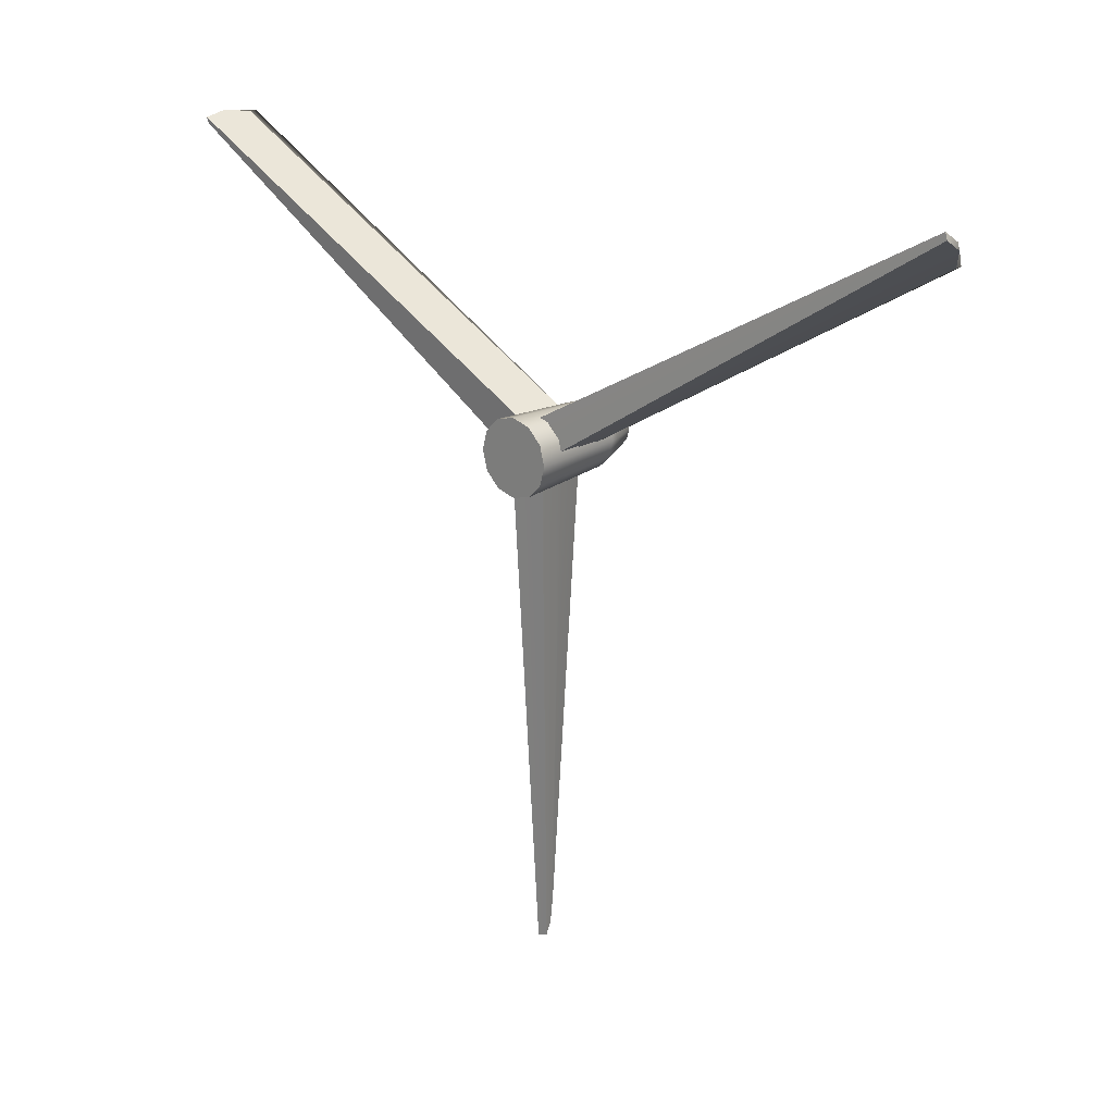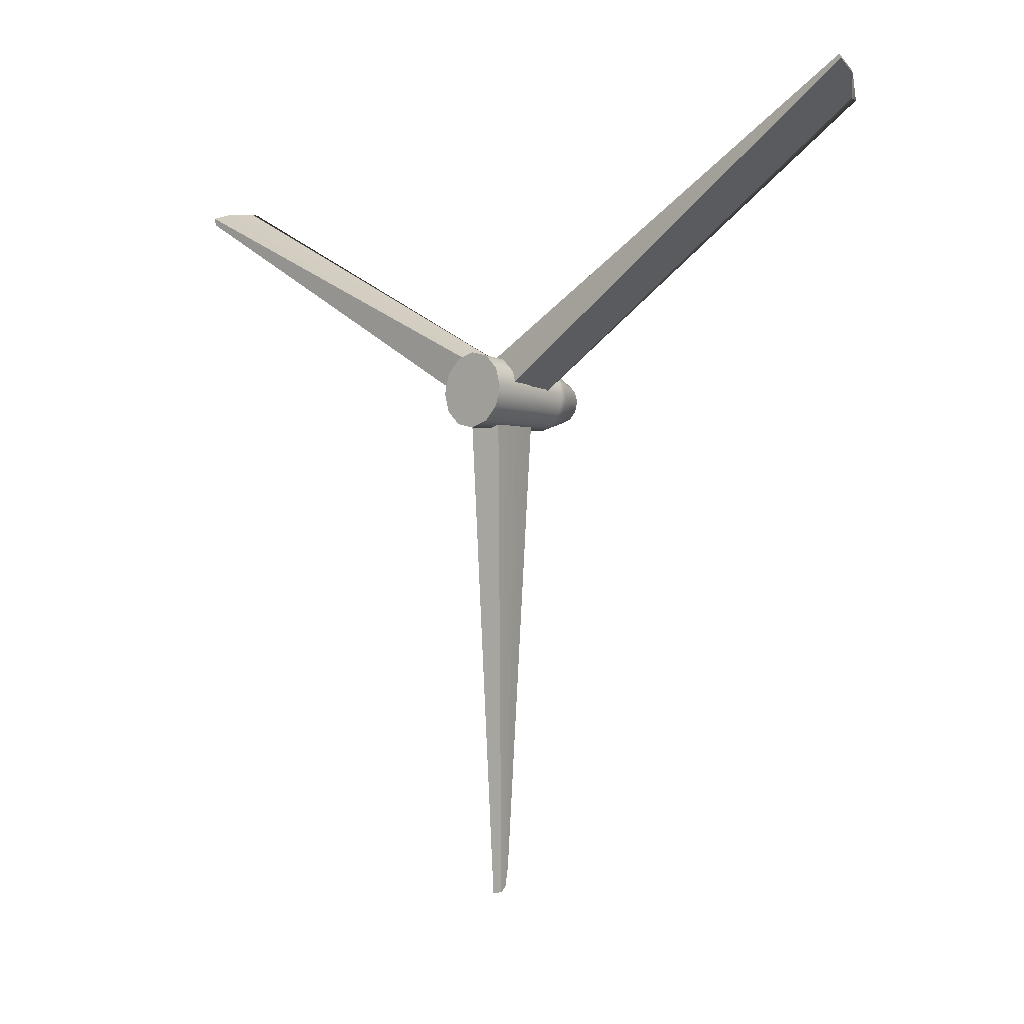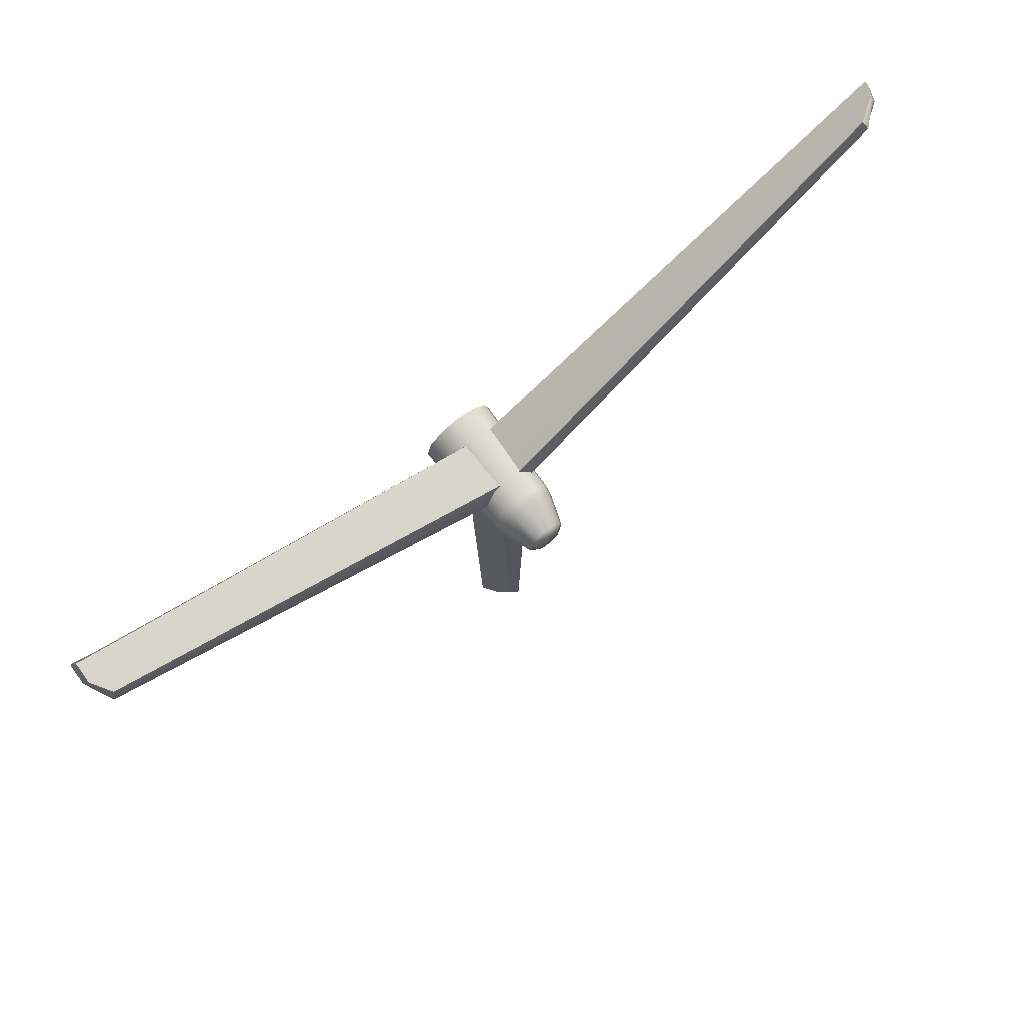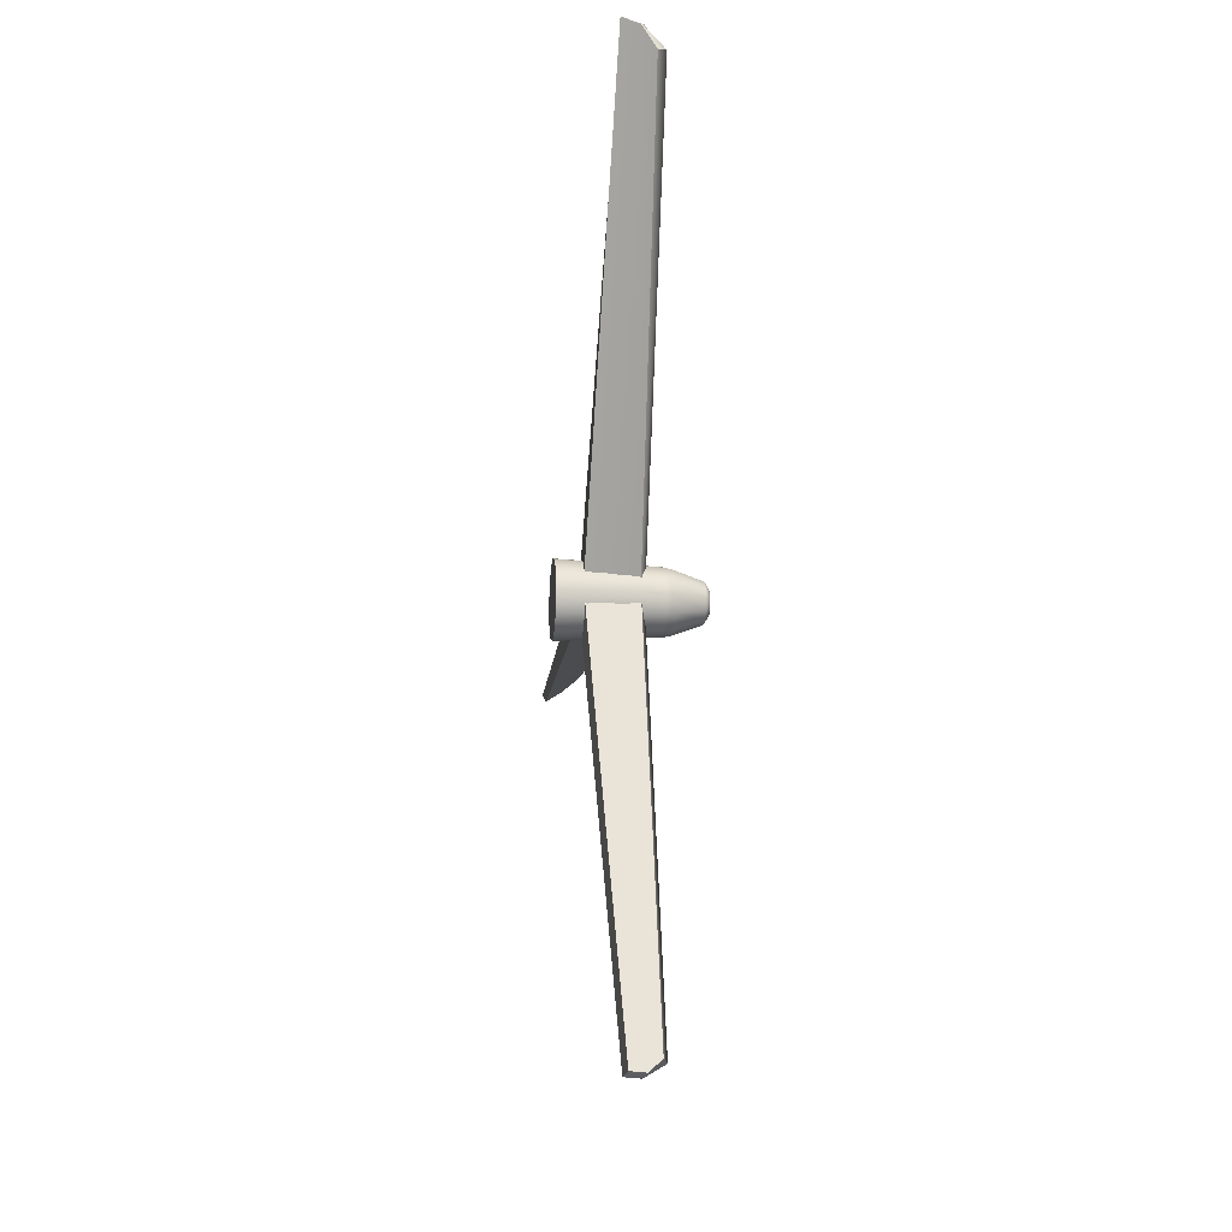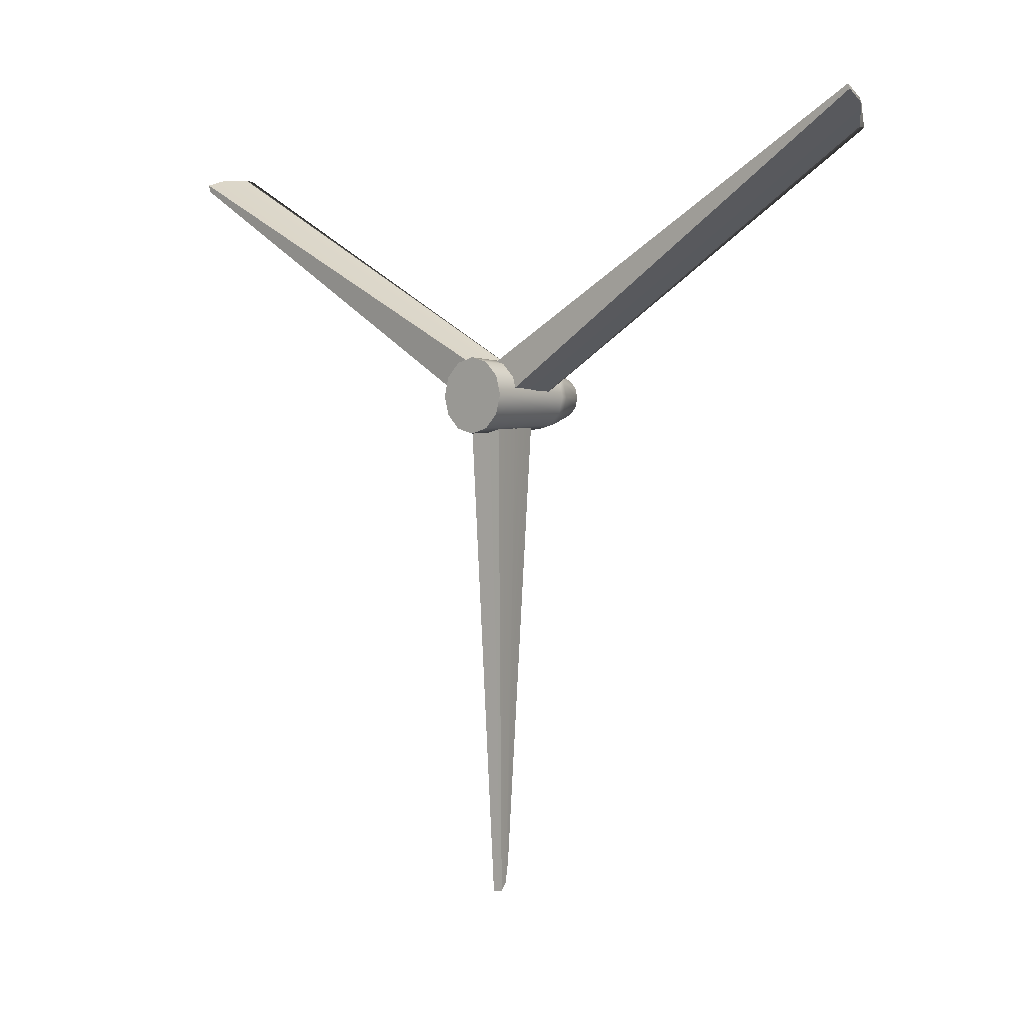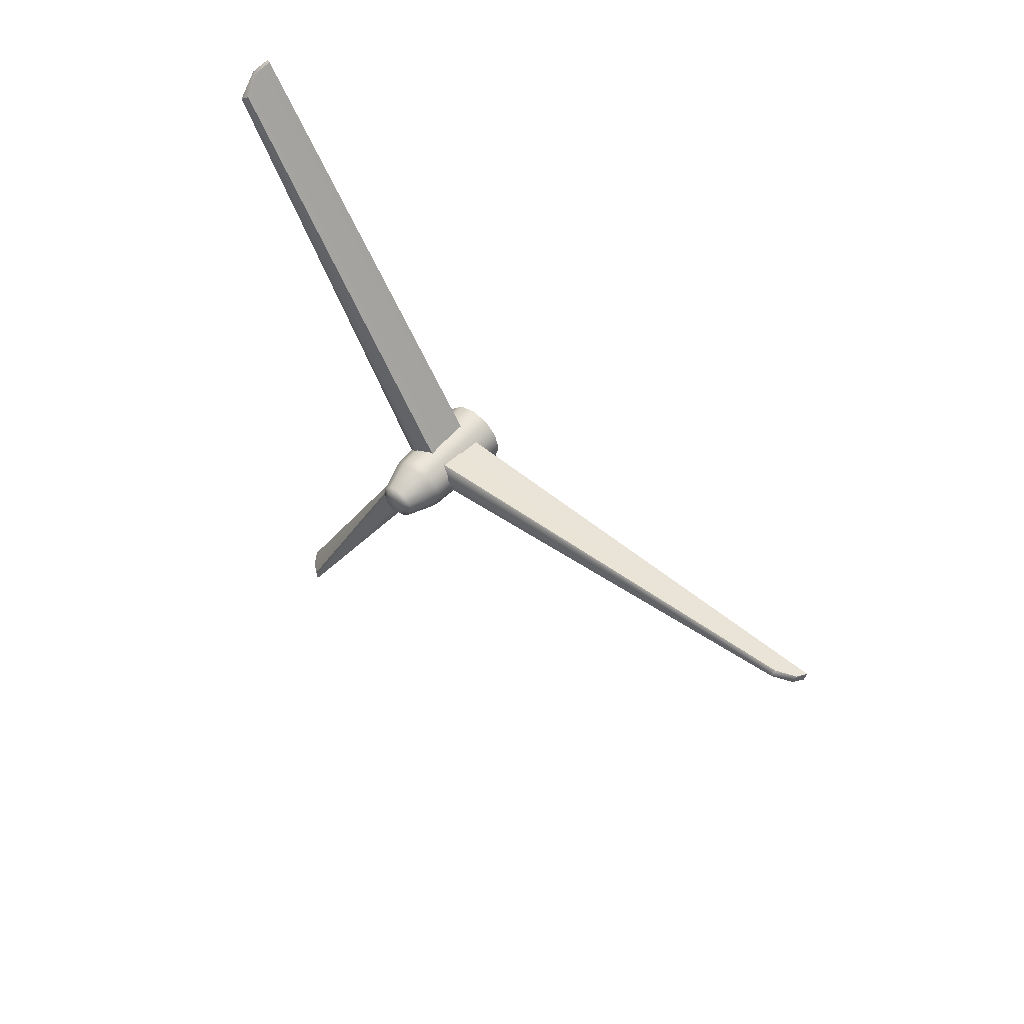
<metadata>
{"format":"obj","ext":"obj","renderer":"f3d","projection":"perspective","resolution":1024,"background":"white","views":[{"elev":20.5,"azim":-47.6,"up":"+Z"},{"elev":-5.3,"azim":-47.1,"up":"+Z"},{"elev":74.0,"azim":51.8,"up":"+Z"},{"elev":-11.9,"azim":-6.5,"up":"+Y"},{"elev":1.3,"azim":-47.3,"up":"+Z"},{"elev":51.5,"azim":129.7,"up":"+Y"}]}
</metadata>
<code>
g MapWindTurbine_Propellor
v -0.08668 -0.02311 0.03069
v -0.08668 0.01371 0.03069
v -0.03694 0.01371 0.03069
v -0.03694 -0.02311 0.03069
v 0.02389 0.02021 0.03069
v 0.01279 -0.02311 0.03069
v -0.03694 0.05053 0.03069
v -0.08668 0.05053 0.03069
v 0.01279 0.05053 0.03069
v -0.03694 0.05053 0.03069
v -0.08668 0.05053 0.03069
v -0.07206 0.001584 -0.9468
v -0.04065 0.02036 -0.9384
v 0.01279 0.05053 0.03069
v -0.0138 0.03913 -0.9027
v -0.07206 0.001584 -0.9468
v -0.06835 -0.005065 -0.9458
v -0.03694 0.01371 -0.9374
v -0.04065 0.02036 -0.9384
v 0.001007 0.03898 -0.9017
v -0.0138 0.03913 -0.9027
v -0.03323 0.007059 -0.9364
v -0.06464 -0.01171 -0.9448
v -0.006381 0.02583 -0.9007
v -0.03323 0.007059 -0.9364
v -0.06464 -0.01171 -0.9448
v -0.08668 -0.02311 0.03069
v -0.03694 -0.02311 0.03069
v -0.006381 0.02583 -0.9007
v 0.01279 -0.02311 0.03069
v 0.001007 0.03898 -0.9017
v -0.006381 0.02583 -0.9007
v 0.01279 -0.02311 0.03069
v 0.02389 0.02021 0.03069
v 0.01279 0.05053 0.03069
v -0.0138 0.03913 -0.9027
v -0.06835 -0.005065 -0.9458
v -0.08668 0.01371 0.03069
v -0.08668 -0.02311 0.03069
v -0.06464 -0.01171 -0.9448
v -0.08668 0.05053 0.03069
v -0.07206 0.001584 -0.9468
v -0.08668 0.05403 0.02463
v -0.08668 0.03562 -0.007256
v -0.03694 0.03562 -0.007256
v -0.03694 0.05403 0.02463
v 0.02389 0.03237 -0.01289
v 0.01279 0.05403 0.02463
v -0.03694 0.01721 -0.03914
v -0.08668 0.01721 -0.03914
v 0.01279 0.01721 -0.03914
v -0.03694 0.01721 -0.03914
v -0.08668 0.01721 -0.03914
v -0.07206 -0.8049 0.492
v -0.04065 -0.807 0.4715
v 0.01279 0.01721 -0.03914
v -0.0138 -0.7854 0.4374
v -0.07206 -0.8049 0.492
v -0.06835 -0.8007 0.4973
v -0.03694 -0.8028 0.4768
v -0.04065 -0.807 0.4715
v 0.001007 -0.7845 0.437
v -0.0138 -0.7854 0.4374
v -0.03323 -0.7986 0.4821
v -0.06464 -0.7965 0.5025
v -0.006381 -0.777 0.4479
v -0.03323 -0.7986 0.4821
v -0.06464 -0.7965 0.5025
v -0.08668 0.05403 0.02463
v -0.03694 0.05403 0.02463
v -0.006381 -0.777 0.4479
v 0.01279 0.05403 0.02463
v 0.001007 -0.7845 0.437
v -0.006381 -0.777 0.4479
v 0.01279 0.05403 0.02463
v 0.02389 0.03237 -0.01289
v 0.01279 0.01721 -0.03914
v -0.0138 -0.7854 0.4374
v -0.06835 -0.8007 0.4973
v -0.08668 0.03562 -0.007256
v -0.08668 0.05403 0.02463
v -0.06464 -0.7965 0.5025
v -0.08668 0.01721 -0.03914
v -0.07206 -0.8049 0.492
v -0.08668 0.01021 -0.03914
v -0.08668 -0.0082 -0.007256
v -0.03694 -0.0082 -0.007256
v -0.03694 0.01021 -0.03914
v 0.02389 -0.01145 -0.001626
v 0.01279 0.01021 -0.03914
v -0.03694 -0.02661 0.02463
v -0.08668 -0.02661 0.02463
v 0.01279 -0.02661 0.02463
v -0.03694 -0.02661 0.02463
v -0.08668 -0.02661 0.02463
v -0.07206 0.8444 0.471
v -0.04065 0.8277 0.4831
v 0.01279 -0.02661 0.02463
v -0.0138 0.7874 0.4814
v -0.07206 0.8444 0.471
v -0.06835 0.8469 0.4647
v -0.03694 0.8302 0.4768
v -0.04065 0.8277 0.4831
v 0.001007 0.7866 0.4808
v -0.0138 0.7874 0.4814
v -0.03323 0.8327 0.4705
v -0.06464 0.8494 0.4585
v -0.006381 0.7923 0.4689
v -0.03323 0.8327 0.4705
v -0.06464 0.8494 0.4585
v -0.08668 0.01021 -0.03914
v -0.03694 0.01021 -0.03914
v -0.006381 0.7923 0.4689
v 0.01279 0.01021 -0.03914
v 0.001007 0.7866 0.4808
v -0.006381 0.7923 0.4689
v 0.01279 0.01021 -0.03914
v 0.02389 -0.01145 -0.001626
v 0.01279 -0.02661 0.02463
v -0.0138 0.7874 0.4814
v -0.06835 0.8469 0.4647
v -0.08668 -0.0082 -0.007256
v -0.08668 0.01021 -0.03914
v -0.06464 0.8494 0.4585
v -0.08668 -0.02661 0.02463
v -0.07206 0.8444 0.471
v 0.1339 0.01171 -0.02028
v 0.1339 1.249e-07 3.815e-08
v 0.1339 0.02028 -0.01171
v 0.1339 1.249e-07 -0.02342
v 0.1339 -0.01171 -0.02028
v 0.1339 -0.02028 -0.01171
v 0.1339 -0.02342 3.815e-08
v 0.1339 -0.02028 0.01171
v 0.1339 -0.01171 0.02028
v 0.1339 1.249e-07 0.02342
v 0.1339 0.01171 0.02028
v 0.1339 0.02028 0.01171
v 0.1339 0.02342 3.815e-08
v 0.1242 1.249e-07 -0.03832
v 0.1242 0.01916 -0.03319
v 0.1339 0.02028 -0.01171
v 0.1242 0.03319 -0.01916
v 0.1242 -0.01916 -0.03319
v 0.1242 -0.03319 -0.01916
v 0.1339 -0.02028 -0.01171
v 0.1242 -0.03832 3.815e-08
v 0.1339 -0.02342 3.815e-08
v 0.1242 -0.03319 0.01916
v 0.1339 -0.02028 0.01171
v 0.1242 -0.01916 0.03319
v 0.1242 1.249e-07 0.03833
v 0.1242 0.01916 0.03319
v 0.1339 0.02342 3.815e-08
v 0.1242 0.03833 3.815e-08
v 0.1339 0.02028 0.01171
v 0.1242 0.03319 0.01916
v 0.06905 -0.05839 3.815e-08
v 0.06905 -0.05057 0.0292
v 0.06905 -0.0292 0.05057
v 0.06905 1.249e-07 0.05839
v 0.06905 0.0292 0.05057
v 0.06905 0.05057 0.0292
v 0.06905 0.05839 3.815e-08
v 0.06905 0.05057 -0.0292
v 0.06905 0.0292 -0.05057
v 0.06905 1.249e-07 -0.05839
v 0.06905 -0.0292 -0.05057
v 0.06905 -0.05057 -0.0292
v 0.06905 -0.05839 3.815e-08
v -0.1339 0.06224 -0.03594
v -0.1339 1.249e-07 3.815e-08
v -0.1339 0.03594 -0.06224
v -0.1339 1.249e-07 -0.07187
v -0.1339 -0.03594 -0.06224
v -0.1339 -0.06224 -0.03594
v -0.1339 -0.07187 3.815e-08
v -0.1339 -0.06224 0.03594
v -0.1339 -0.03594 0.06224
v -0.1339 1.249e-07 0.07187
v -0.1339 0.03594 0.06224
v -0.1339 0.06224 0.03594
v -0.1339 0.07187 3.815e-08
v 0.1242 0.03319 0.01916
v 0.1339 0.01171 0.02028
v 0.1242 0.01916 0.03319
v 0.05362 0.05335 -0.0308
v 0.05362 0.0308 -0.05335
v 0.06905 0.0292 -0.05057
v 0.06905 0.05057 -0.0292
v -0.1339 0.03594 -0.06224
v -0.1339 0.06224 -0.03594
v -0.1339 1.249e-07 -0.07187
v 0.05362 1.249e-07 -0.06161
v 0.06905 1.249e-07 -0.05839
v 0.06905 0.0292 -0.05057
v -0.1339 -0.03594 -0.06224
v 0.05362 -0.0308 -0.05335
v 0.06905 -0.0292 -0.05057
v 0.06905 1.249e-07 -0.05839
v -0.1339 -0.06224 -0.03594
v 0.05362 -0.05335 -0.0308
v 0.06905 -0.05057 -0.0292
v 0.06905 -0.0292 -0.05057
v -0.1339 -0.07187 3.815e-08
v 0.05362 -0.06161 3.815e-08
v 0.06905 -0.05839 3.815e-08
v 0.06905 -0.05057 -0.0292
v -0.1339 -0.06224 0.03594
v 0.05362 -0.05335 0.0308
v 0.06905 -0.05057 0.0292
v 0.06905 -0.05839 3.815e-08
v -0.1339 -0.03594 0.06224
v 0.05362 -0.0308 0.05335
v 0.06905 -0.0292 0.05057
v 0.06905 -0.05057 0.0292
v -0.1339 1.249e-07 0.07187
v 0.05362 1.249e-07 0.06161
v 0.06905 1.249e-07 0.05839
v 0.06905 -0.0292 0.05057
v -0.1339 0.03594 0.06224
v 0.05362 0.0308 0.05335
v 0.06905 0.0292 0.05057
v 0.06905 1.249e-07 0.05839
v -0.1339 0.06224 0.03594
v 0.05362 0.05335 0.0308
v 0.06905 0.05057 0.0292
v 0.06905 0.0292 0.05057
v -0.1339 0.07187 3.815e-08
v 0.05362 0.06161 3.815e-08
v 0.06905 0.05839 3.815e-08
v 0.06905 0.05057 0.0292
v -0.1339 0.06224 -0.03594
v 0.05362 0.05335 -0.0308
v 0.06905 0.05057 -0.0292
v 0.06905 0.05839 3.815e-08
v 0.06905 0.05057 0.0292
v 0.1242 0.01916 0.03319
v 0.06905 0.0292 0.05057
g MapWindTurbine_Propellor_0
f 3 2 1
f 4 3 1
f 5 3 4
f 6 5 4
f 3 7 2
f 7 8 2
f 9 7 3
f 5 9 3
f 12 11 10
f 13 12 10
f 13 10 14
f 15 13 14
f 18 17 16
f 19 18 16
f 20 18 19
f 21 20 19
f 18 22 17
f 22 23 17
f 24 22 18
f 20 24 18
f 27 26 25
f 28 27 25
f 28 25 29
f 30 28 29
f 33 32 31
f 34 33 31
f 34 31 35
f 31 36 35
f 39 38 37
f 40 39 37
f 37 38 41
f 42 37 41
f 45 44 43
f 46 45 43
f 47 45 46
f 48 47 46
f 45 49 44
f 49 50 44
f 51 49 45
f 47 51 45
f 54 53 52
f 55 54 52
f 55 52 56
f 57 55 56
f 60 59 58
f 61 60 58
f 62 60 61
f 63 62 61
f 60 64 59
f 64 65 59
f 66 64 60
f 62 66 60
f 69 68 67
f 70 69 67
f 70 67 71
f 72 70 71
f 75 74 73
f 76 75 73
f 76 73 77
f 73 78 77
f 81 80 79
f 82 81 79
f 79 80 83
f 84 79 83
f 87 86 85
f 88 87 85
f 89 87 88
f 90 89 88
f 87 91 86
f 91 92 86
f 93 91 87
f 89 93 87
f 96 95 94
f 97 96 94
f 97 94 98
f 99 97 98
f 102 101 100
f 103 102 100
f 104 102 103
f 105 104 103
f 102 106 101
f 106 107 101
f 108 106 102
f 104 108 102
f 111 110 109
f 112 111 109
f 112 109 113
f 114 112 113
f 117 116 115
f 118 117 115
f 118 115 119
f 115 120 119
f 123 122 121
f 124 123 121
f 121 122 125
f 126 121 125
f 129 128 127
f 127 128 130
f 130 128 131
f 131 128 132
f 132 128 133
f 133 128 134
f 134 128 135
f 135 128 136
f 136 128 137
f 137 128 138
f 138 128 139
f 139 128 129
f 127 130 140
f 141 127 140
f 142 127 141
f 143 142 141
f 130 131 144
f 140 130 144
f 144 131 145
f 131 146 145
f 145 146 147
f 146 148 147
f 147 148 149
f 148 150 149
f 150 135 151
f 149 150 151
f 151 135 152
f 135 136 152
f 152 136 153
f 136 137 153
f 154 142 143
f 155 154 143
f 156 154 155
f 137 156 157
f 157 156 155
f 145 147 158
f 147 149 159
f 158 147 159
f 149 151 160
f 159 149 160
f 151 152 161
f 160 151 161
f 152 153 162
f 161 152 162
f 153 157 163
f 157 155 164
f 163 157 164
f 164 155 165
f 155 143 165
f 165 143 166
f 143 141 166
f 166 141 167
f 141 140 167
f 167 140 168
f 140 144 168
f 168 144 169
f 144 145 169
f 169 145 170
f 173 172 171
f 174 172 173
f 175 172 174
f 176 172 175
f 177 172 176
f 178 172 177
f 179 172 178
f 180 172 179
f 181 172 180
f 182 172 181
f 183 172 182
f 171 172 183
f 186 185 184
f 189 188 187
f 190 189 187
f 188 191 187
f 191 192 187
f 193 191 188
f 194 193 188
f 195 194 188
f 196 195 188
f 197 193 194
f 198 197 194
f 199 198 194
f 200 199 194
f 201 197 198
f 202 201 198
f 203 202 198
f 204 203 198
f 205 201 202
f 206 205 202
f 207 206 202
f 208 207 202
f 209 205 206
f 210 209 206
f 211 210 206
f 212 211 206
f 213 209 210
f 214 213 210
f 215 214 210
f 216 215 210
f 217 213 214
f 218 217 214
f 219 218 214
f 220 219 214
f 221 217 218
f 222 221 218
f 223 222 218
f 224 223 218
f 225 221 222
f 226 225 222
f 227 226 222
f 228 227 222
f 229 225 226
f 230 229 226
f 231 230 226
f 232 231 226
f 233 229 230
f 234 233 230
f 234 230 235
f 230 236 235
f 239 238 237

</code>
